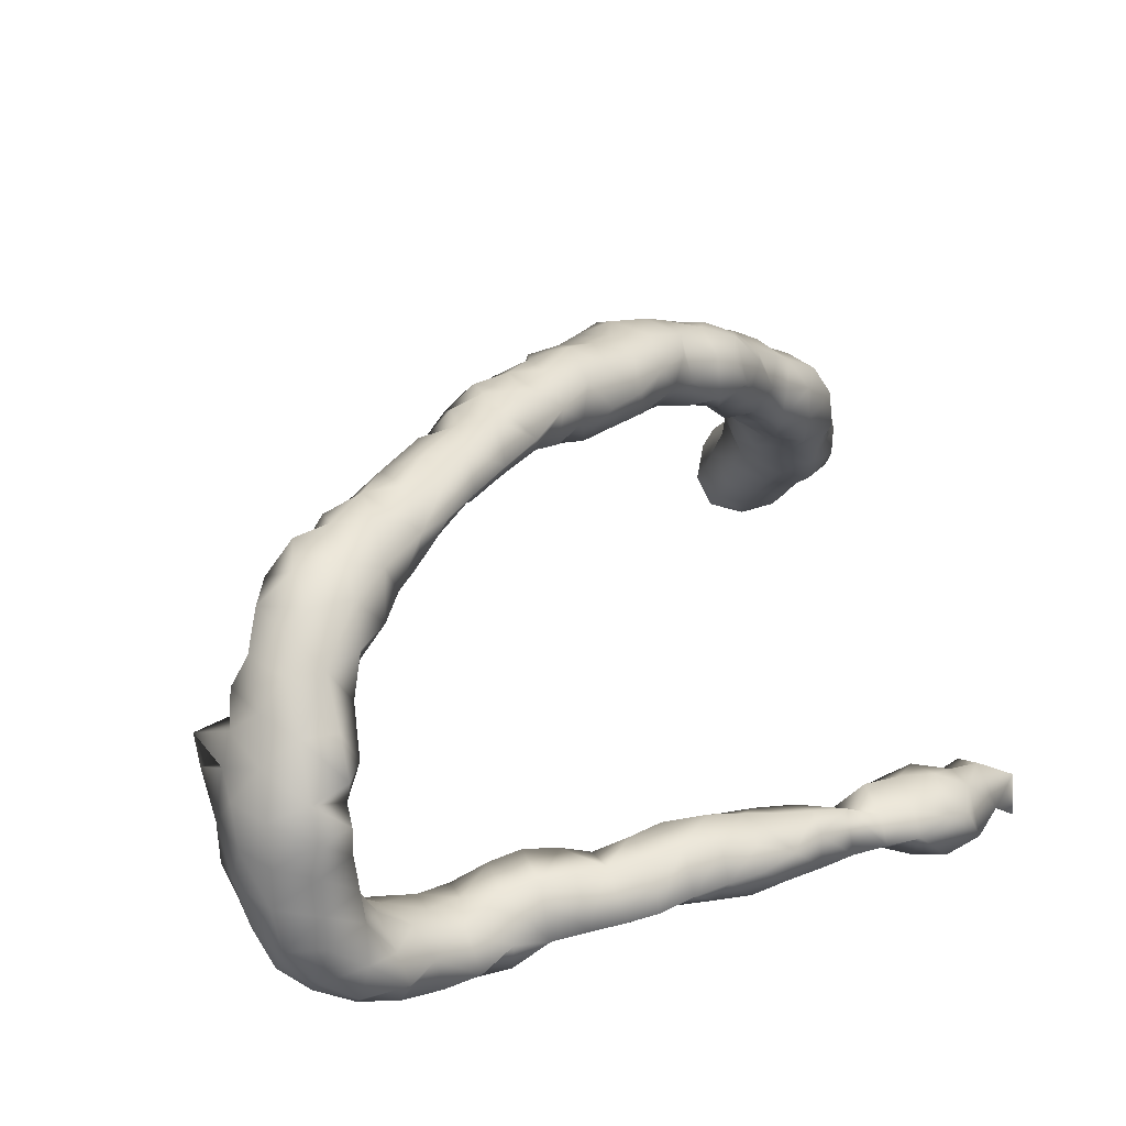
<metadata>
{"format":"obj","ext":"obj","renderer":"f3d","projection":"perspective","resolution":1024,"background":"white","views":[{"elev":35.5,"azim":-18.1,"up":"+Y"}]}
</metadata>
<code>
v 28.01 -69.69 7.032
v 28.4 -70.12 7.158
v 27.99 -70.14 7.384
v 27.57 -69.67 7.334
v 28.44 -69.81 6.772
v 28.39 -69.38 6.758
v 27.93 -69.24 7.299
v 28.38 -69.18 7.237
v 28.83 -70.02 6.729
v 28.85 -70.19 7.292
v 28.49 -70.33 7.699
v 27.52 -70.12 7.53
v 27.91 -70.45 7.825
v 27.35 -69.64 7.877
v 27.8 -69.34 7.787
v 28.75 -69.54 6.37
v 28.84 -69.15 6.802
v 28.37 -69.32 7.802
v 28.84 -69.18 7.302
v 29.23 -69.83 6.375
v 29.27 -70.1 6.843
v 29.31 -69.97 7.301
v 29 -69.94 7.699
v 28.36 -70.43 8.225
v 28.73 -70.01 8.147
v 27.29 -70.25 7.886
v 27.45 -70.69 8.058
v 27.92 -70.73 8.312
v 27.15 -69.97 8.289
v 27.59 -69.71 8.411
v 27.91 -69.51 8.262
v 29.19 -69.26 6.274
v 29.31 -69.16 6.802
v 29.38 -69.44 7.366
v 28.83 -69.51 7.796
v 28.37 -69.57 8.21
v 29.38 -69.55 5.924
v 29.74 -69.93 6.319
v 29.72 -69.92 6.802
v 29.78 -69.5 7.088
v 28.34 -69.98 8.565
v 28.19 -70.48 8.782
v 26.94 -70.39 8.248
v 26.97 -70.9 8.088
v 27.47 -71.1 8.409
v 27.96 -70.93 8.779
v 27.12 -70.34 8.855
v 27.44 -70 8.754
v 27.91 -70.02 8.766
v 29.7 -69.14 6.3
v 29.78 -69.22 5.802
v 29.78 -69.27 6.802
v 29.86 -69.74 5.855
v 30.25 -69.89 6.302
v 30.18 -69.5 6.733
v 28.1 -70.9 9.302
v 27.91 -70.48 9.271
v 26.82 -70.66 8.649
v 26.97 -71.37 8.302
v 26.48 -70.89 8.269
v 27.33 -71.58 8.672
v 27.7 -71.29 8.892
v 27.01 -70.75 9.267
v 27.46 -70.43 9.307
v 30.25 -69.21 6.302
v 30.23 -69.12 5.843
v 29.97 -69.52 5.372
v 30.29 -69.95 5.782
v 30.74 -69.82 5.982
v 30.7 -69.5 6.284
v 27.91 -71.37 9.374
v 27.91 -70.9 9.622
v 26.69 -71.08 8.738
v 26.5 -71.28 8.396
v 26.88 -71.86 8.588
v 27.43 -72.09 8.806
v 27.77 -71.76 9.072
v 26.67 -71.18 9.21
v 26.96 -71.18 9.651
v 27.44 -71 9.738
v 30.72 -69.14 5.802
v 30.3 -69.19 5.369
v 30.33 -69.49 4.935
v 30.36 -69.82 5.337
v 30.79 -70 5.514
v 31.28 -69.82 5.578
v 31.22 -69.51 5.833
v 27.86 -71.37 9.802
v 27.87 -71.84 9.715
v 26.54 -71.67 8.912
v 27.02 -72.39 8.635
v 26.55 -72.31 8.877
v 27.53 -72.61 8.902
v 27.84 -72.2 9.226
v 26.67 -71.67 9.431
v 26.96 -71.69 9.84
v 27.44 -71.37 9.962
v 30.72 -69.08 5.302
v 30.71 -69.5 4.537
v 30.73 -69.85 4.957
v 30.72 -69.19 4.889
v 31.17 -70.1 5.176
v 31.66 -69.98 5.318
v 31.71 -69.45 5.357
v 31.19 -69.14 5.302
v 27.91 -72.31 9.802
v 27.44 -71.84 9.982
v 26.59 -72.17 9.394
v 27.06 -72.87 8.771
v 26.67 -72.69 9.08
v 27.39 -73.25 8.782
v 27.85 -73.04 8.972
v 27.93 -72.65 9.316
v 26.89 -72.2 9.889
v 31.12 -70.01 4.713
v 31.16 -69.51 4.285
v 31.19 -69.17 4.802
v 31.6 -70.24 4.886
v 32.05 -69.87 5.092
v 32.19 -69.46 4.862
v 31.66 -69.23 4.802
v 27.95 -72.78 9.834
v 27.44 -72.31 10.08
v 26.71 -72.7 9.59
v 26.87 -73.14 9.197
v 27.88 -73.44 8.666
v 27.39 -73.75 8.828
v 27.11 -73.55 9.252
v 28.33 -73.4 8.904
v 28.18 -73.08 9.381
v 26.96 -72.73 10.04
v 31.72 -70.21 4.414
v 31.4 -69.89 4.238
v 31.59 -69.31 4.358
v 32.14 -70.33 4.824
v 32.52 -69.92 4.842
v 32.59 -69.54 4.49
v 32.13 -69.26 4.302
v 28.28 -73.35 9.802
v 27.44 -72.78 10.1
v 27.91 -73.25 10.02
v 26.91 -73.23 9.741
v 27.82 -73.85 8.488
v 28.37 -73.72 8.448
v 27.72 -74.15 8.917
v 27.44 -73.97 9.346
v 27.3 -73.67 9.766
v 28.85 -73.74 8.538
v 28.84 -73.56 9.005
v 28.59 -73.41 9.371
v 27.33 -73.26 10.1
v 31.79 -69.99 3.904
v 32.18 -70.39 4.305
v 31.7 -69.5 3.941
v 32.65 -70.35 4.576
v 33 -69.95 4.551
v 33.02 -69.62 4.129
v 32.54 -69.46 3.981
v 32.17 -69.57 3.732
v 28.75 -73.72 9.693
v 28.37 -73.72 9.996
v 27.78 -73.66 10.08
v 28.1 -74.23 8.535
v 28.49 -74.15 8.302
v 28.2 -74.44 8.976
v 27.92 -74.24 9.385
v 27.79 -73.99 9.781
v 29.31 -73.89 8.302
v 28.93 -74.18 8.263
v 29.31 -73.7 8.797
v 29.23 -73.77 9.302
v 32.19 -70.01 3.496
v 32.29 -70.32 3.821
v 32.65 -70.62 4.129
v 33.14 -70.44 4.27
v 33.41 -69.92 4.176
v 32.89 -69.6 3.644
v 33.43 -69.69 3.648
v 32.56 -69.73 3.292
v 28.32 -74.13 9.785
v 28.84 -74.24 9.661
v 29.31 -74.18 9.623
v 28.61 -74.45 8.682
v 28.41 -74.4 9.403
v 28.81 -74.52 9.179
v 29.42 -74.38 8.434
v 29.78 -74.17 8.207
v 29.81 -73.71 8.285
v 29.09 -74.53 8.749
v 29.78 -73.68 8.852
v 29.78 -74.07 9.389
v 32.62 -70.31 3.282
v 32.74 -70.59 3.628
v 33.16 -70.71 3.879
v 33.64 -70.32 4.029
v 33.85 -69.97 3.802
v 33.06 -69.69 3.172
v 33.55 -69.77 3.115
v 33.99 -69.98 3.302
v 32.67 -69.97 2.924
v 33.02 -69.93 2.749
v 29.31 -74.53 9.302
v 29.62 -74.58 8.845
v 30.03 -74.45 8.524
v 30.29 -74.12 8.215
v 30.24 -73.67 8.245
v 30.25 -73.65 8.886
v 30.25 -74.21 9.326
v 29.78 -74.52 9.302
v 32.98 -70.46 2.876
v 33.14 -70.74 3.277
v 33.55 -70.78 3.667
v 33.99 -70.43 3.795
v 33.92 -70.04 2.776
v 33.41 -70.15 2.734
v 34.47 -70.33 3.422
v 34.43 -70.17 2.891
v 30.19 -74.55 8.948
v 30.61 -74.39 8.397
v 30.69 -73.73 8.291
v 30.72 -73.67 8.851
v 30.72 -74.2 9.325
v 30.68 -74.54 8.907
v 33.45 -70.75 2.737
v 33.64 -70.97 3.159
v 34 -70.92 3.569
v 34.47 -70.9 3.572
v 34.13 -70.31 2.398
v 33.59 -70.37 2.379
v 34.74 -70.43 3.302
v 34.95 -70.91 3.316
v 34.65 -70.4 2.402
v 34.96 -70.44 2.857
v 31.11 -73.93 8.279
v 31.08 -74.41 8.413
v 31.13 -73.73 8.802
v 31.16 -74.52 8.919
v 31.19 -74.19 9.326
v 33.85 -70.8 2.295
v 33.93 -71.12 2.689
v 34.16 -71.19 3.132
v 34.62 -71.3 3.155
v 34.33 -70.68 2.06
v 35.12 -71.34 3.034
v 35.3 -70.85 2.895
v 35.11 -70.67 2.379
v 34.86 -70.76 1.945
v 31.57 -73.76 8.345
v 31.54 -74.21 8.067
v 31.54 -74.6 8.469
v 31.66 -73.76 8.802
v 31.64 -74.48 8.965
v 31.63 -74.18 9.297
v 34.22 -71.2 2.219
v 34.45 -71.43 2.622
v 34.84 -71.72 2.842
v 34.53 -71.1 1.792
v 35.36 -71.81 2.672
v 35.54 -71.37 2.828
v 35.47 -71 2.411
v 35.32 -70.97 1.86
v 34.95 -71.31 1.578
v 32.03 -73.79 8.185
v 32.13 -73.74 8.685
v 32.01 -74.25 7.943
v 31.97 -74.63 8.216
v 32.02 -74.64 8.769
v 32.13 -74.18 9.155
v 34.65 -71.53 2.031
v 34.88 -71.81 2.343
v 35.26 -72.17 2.294
v 35.81 -72.14 2.564
v 35.89 -71.65 2.512
v 35.82 -71.25 2.238
v 35.4 -71.44 1.405
v 35.73 -71.24 1.743
v 35.05 -71.88 1.779
v 32.6 -73.72 8.295
v 32.43 -74.04 7.974
v 32.59 -73.82 8.802
v 32.51 -74.56 7.968
v 32.41 -74.74 8.417
v 32.5 -74.6 8.881
v 32.59 -74.18 9.071
v 35.51 -72.47 1.925
v 35.84 -72.54 2.296
v 36.35 -72.29 2.307
v 36.32 -71.84 2.276
v 36.15 -71.55 1.918
v 35.4 -71.87 1.275
v 35.99 -71.57 1.438
v 35.35 -72.28 1.549
v 32.88 -74.11 7.907
v 33.06 -73.82 8.302
v 33.06 -73.93 8.802
v 32.9 -74.79 8.413
v 33.05 -74.59 8.005
v 32.99 -74.66 8.871
v 33.06 -74.18 9.011
v 35.61 -72.76 1.363
v 35.9 -72.84 1.854
v 36.34 -72.78 2.196
v 36.85 -72.26 1.863
v 36.61 -71.84 1.802
v 35.87 -71.84 1.066
v 35.53 -72.33 1.025
v 36.43 -71.87 1.272
v 33.39 -74.15 7.908
v 33.53 -73.95 8.302
v 33.57 -74.16 8.826
v 33.45 -74.78 8.446
v 33.56 -74.59 8.017
v 33.48 -74.58 8.846
v 35.76 -73.33 1.011
v 35.89 -73.19 1.465
v 35.64 -72.83 0.7889
v 36.34 -73.18 1.748
v 36.89 -72.78 1.917
v 37.07 -72.73 1.38
v 36.82 -72.24 1.321
v 35.91 -72.29 0.668
v 36.42 -72.14 0.8961
v 33.95 -74.24 7.915
v 34 -74.04 8.302
v 34 -74.65 8.69
v 34 -74.18 8.594
v 33.96 -74.81 8.272
v 34.07 -74.57 8.005
v 35.82 -73.32 0.4885
v 36 -73.83 0.8308
v 36.19 -73.59 1.368
v 36.05 -72.83 0.406
v 36.79 -73.65 1.512
v 36.81 -73.14 1.747
v 37.15 -73.08 0.8103
v 36.88 -72.58 0.8679
v 37.21 -73.27 1.317
v 36.41 -72.5 0.5798
v 34.49 -74.17 8.255
v 34.47 -74.65 8.594
v 34.6 -74.85 8.194
v 34.44 -74.61 7.791
v 36.31 -73.26 0.1402
v 35.89 -73.75 0.2272
v 36.06 -74.27 0.4496
v 36.4 -74.31 0.8454
v 36.46 -73.97 1.201
v 36.67 -72.88 0.4075
v 36.93 -74.19 1.142
v 37.26 -73.8 1.186
v 37.38 -73.62 0.7149
v 36.96 -73.25 0.3231
v 34.94 -74.35 8.302
v 34.94 -74.65 8.57
v 34.9 -74.9 7.8
v 35.08 -75.01 8.248
v 35.01 -74.59 7.51
v 34.94 -74.25 7.802
v 36.21 -73.75 -0.1676
v 36.74 -73.57 -0.0593
v 35.86 -74.24 -0.04494
v 36.07 -74.77 0.1249
v 36.44 -74.75 0.4749
v 36.89 -74.57 0.7216
v 37.37 -74.28 0.7676
v 37.47 -74.12 0.288
v 37.24 -73.65 0.2149
v 35.41 -74.42 8.302
v 35.41 -74.65 8.569
v 35.36 -75.09 7.732
v 35.47 -75.18 8.298
v 35.42 -74.68 7.295
v 35.46 -74.31 7.737
v 36.63 -73.99 -0.3922
v 36.05 -74.16 -0.5236
v 37.13 -74 -0.1613
v 35.86 -74.72 -0.3504
v 36.09 -75.25 -0.2534
v 36.45 -75.23 0.1119
v 36.9 -75.04 0.302
v 37.27 -74.68 0.3565
v 37.36 -74.52 -0.1299
v 35.88 -74.57 8.406
v 35.93 -74.35 7.798
v 35.88 -75.2 8.42
v 35.74 -75.13 7.393
v 35.87 -75.28 7.896
v 35.86 -74.6 7.255
v 37.01 -74.38 -0.5182
v 36.5 -74.37 -0.7296
v 36.01 -74.64 -0.826
v 35.91 -75.17 -0.757
v 36.12 -75.67 -0.6769
v 36.51 -75.67 -0.3165
v 36.93 -75.48 -0.1361
v 37.3 -75.1 -0.1122
v 36.2 -74.65 8.302
v 36.38 -75.09 8.329
v 36.4 -74.6 7.885
v 36.33 -74.62 7.485
v 36.32 -74.92 7.154
v 36.34 -75.29 7.302
v 36.34 -75.34 7.802
v 36.88 -74.73 -0.8971
v 36.41 -74.77 -1.083
v 36.86 -75.13 7.85
v 36.81 -74.79 7.302
v 36.8 -75.12 6.796
v 36.92 -75.52 7.302
v 37.28 -75.59 7.568
v 37.33 -75.08 7.353
f 2 3 1
f 1 3 4
f 1 5 2
f 6 5 1
f 4 7 1
f 6 1 8
f 8 1 7
f 2 9 10
f 5 9 2
f 11 3 2
f 11 2 10
f 4 3 12
f 12 3 13
f 11 13 3
f 12 14 4
f 7 4 15
f 4 14 15
f 16 9 5
f 6 16 5
f 16 6 17
f 6 8 17
f 7 15 18
f 7 18 8
f 17 8 19
f 18 19 8
f 21 9 20
f 16 20 9
f 21 10 9
f 22 10 21
f 11 10 23
f 23 10 22
f 24 13 11
f 23 25 11
f 25 24 11
f 26 12 13
f 14 12 26
f 26 13 27
f 27 13 28
f 13 24 28
f 29 14 26
f 30 14 29
f 14 31 15
f 31 14 30
f 18 15 31
f 20 16 32
f 16 17 32
f 32 17 33
f 17 19 34
f 17 34 33
f 35 19 18
f 36 18 31
f 35 18 36
f 34 19 35
f 20 37 38
f 37 20 32
f 39 21 20
f 39 20 38
f 39 22 21
f 22 40 34
f 22 39 40
f 34 23 22
f 34 35 23
f 25 23 35
f 24 25 41
f 24 42 28
f 41 42 24
f 36 25 35
f 25 36 41
f 43 26 27
f 43 29 26
f 44 43 27
f 44 27 45
f 27 28 45
f 46 45 28
f 28 42 46
f 48 29 47
f 47 29 43
f 29 48 30
f 31 30 49
f 49 30 48
f 36 31 49
f 51 32 50
f 37 32 51
f 32 33 50
f 50 33 52
f 34 52 33
f 34 40 52
f 36 49 41
f 37 51 53
f 37 53 38
f 38 53 54
f 54 55 38
f 55 39 38
f 55 40 39
f 55 52 40
f 49 42 41
f 42 56 46
f 57 56 42
f 42 49 57
f 43 58 47
f 43 44 58
f 59 60 44
f 45 59 44
f 60 58 44
f 61 59 45
f 61 45 62
f 45 46 62
f 56 62 46
f 63 47 58
f 63 64 47
f 47 64 48
f 64 49 48
f 64 57 49
f 66 50 65
f 51 50 66
f 52 65 50
f 67 51 66
f 67 53 51
f 55 65 52
f 53 67 68
f 54 53 68
f 54 68 69
f 54 69 70
f 70 55 54
f 70 65 55
f 71 62 56
f 72 71 56
f 56 57 72
f 57 64 72
f 58 60 73
f 58 73 63
f 59 74 60
f 75 74 59
f 75 59 61
f 74 59 60
f 59 73 60
f 73 59 74
f 61 76 75
f 76 61 77
f 62 77 61
f 71 77 62
f 63 73 78
f 79 63 78
f 79 80 63
f 64 63 80
f 72 64 80
f 65 81 66
f 70 81 65
f 82 67 66
f 82 66 81
f 67 83 84
f 67 82 83
f 68 67 84
f 85 69 68
f 68 84 85
f 86 69 85
f 87 69 86
f 69 87 70
f 87 81 70
f 89 71 88
f 71 89 77
f 80 71 72
f 80 88 71
f 73 74 90
f 73 90 78
f 75 90 74
f 75 91 92
f 90 75 92
f 75 76 91
f 76 93 91
f 76 94 93
f 76 77 94
f 77 89 94
f 78 90 95
f 95 79 78
f 95 96 79
f 79 96 97
f 80 79 97
f 88 80 97
f 82 81 98
f 98 81 87
f 83 82 98
f 83 99 100
f 83 101 99
f 83 100 84
f 101 83 98
f 100 85 84
f 85 100 102
f 102 86 85
f 103 86 102
f 104 86 103
f 104 87 86
f 98 87 105
f 87 104 105
f 97 89 88
f 94 89 106
f 107 106 89
f 97 107 89
f 92 108 90
f 90 108 95
f 91 109 110
f 91 93 109
f 110 92 91
f 110 108 92
f 111 109 93
f 111 93 112
f 113 112 93
f 94 113 93
f 94 106 113
f 95 108 114
f 96 95 114
f 96 114 107
f 97 96 107
f 101 98 105
f 99 115 100
f 99 116 115
f 116 99 117
f 117 99 101
f 100 115 102
f 101 105 117
f 102 115 118
f 102 118 103
f 119 103 118
f 103 119 104
f 119 120 104
f 117 105 104
f 117 104 121
f 104 120 121
f 113 106 122
f 106 123 122
f 107 123 106
f 107 114 123
f 114 108 124
f 124 108 110
f 109 125 110
f 109 111 125
f 125 124 110
f 111 126 127
f 112 126 111
f 128 111 127
f 128 125 111
f 129 126 112
f 112 130 129
f 112 113 130
f 122 130 113
f 131 114 124
f 114 131 123
f 115 132 118
f 115 133 132
f 116 133 115
f 133 116 134
f 116 117 134
f 134 117 121
f 118 132 135
f 135 119 118
f 136 119 135
f 136 120 119
f 137 120 136
f 138 121 120
f 120 137 138
f 134 121 138
f 139 130 122
f 140 141 122
f 122 141 139
f 122 123 140
f 123 131 140
f 125 142 124
f 142 131 124
f 142 125 128
f 143 127 126
f 144 143 126
f 144 126 129
f 145 127 143
f 127 146 128
f 146 127 145
f 146 147 128
f 147 142 128
f 148 144 129
f 149 148 129
f 149 129 150
f 129 130 150
f 139 150 130
f 131 142 151
f 131 151 140
f 133 152 132
f 132 152 153
f 135 132 153
f 152 133 154
f 154 133 134
f 138 154 134
f 153 155 135
f 135 155 136
f 156 136 155
f 136 156 137
f 137 157 158
f 158 138 137
f 137 156 157
f 159 154 138
f 159 138 158
f 160 150 139
f 139 141 161
f 160 139 161
f 140 151 141
f 151 162 141
f 161 141 162
f 142 147 151
f 163 145 143
f 144 163 143
f 144 164 163
f 144 148 164
f 166 145 165
f 165 145 163
f 166 146 145
f 146 167 147
f 166 167 146
f 162 147 167
f 151 147 162
f 169 148 168
f 148 170 168
f 170 148 149
f 164 148 169
f 150 171 149
f 171 170 149
f 171 150 160
f 152 172 173
f 159 172 152
f 152 173 153
f 152 154 159
f 173 174 153
f 153 174 155
f 175 155 174
f 156 155 175
f 156 175 176
f 176 157 156
f 157 177 158
f 157 178 177
f 176 178 157
f 158 179 159
f 179 158 177
f 179 172 159
f 160 180 181
f 182 160 181
f 171 160 182
f 160 161 180
f 161 167 180
f 161 162 167
f 163 183 165
f 163 164 183
f 169 183 164
f 166 165 184
f 185 165 183
f 184 165 185
f 180 166 184
f 180 167 166
f 186 169 168
f 186 168 187
f 168 188 187
f 170 188 168
f 189 169 186
f 189 183 169
f 188 170 190
f 170 171 190
f 171 191 190
f 191 171 182
f 172 179 192
f 172 192 173
f 192 193 173
f 174 173 193
f 174 193 194
f 174 194 175
f 195 175 194
f 195 176 175
f 176 195 196
f 196 178 176
f 179 177 197
f 197 177 178
f 197 178 198
f 198 178 199
f 199 178 196
f 192 179 200
f 201 179 197
f 201 200 179
f 181 180 184
f 181 184 185
f 182 181 202
f 202 181 185
f 191 182 202
f 185 183 189
f 185 189 202
f 189 186 203
f 204 186 187
f 203 186 204
f 205 187 188
f 204 187 205
f 205 188 206
f 188 190 207
f 188 207 206
f 202 189 203
f 190 208 207
f 191 208 190
f 191 202 209
f 208 191 209
f 210 211 192
f 192 200 210
f 192 211 193
f 193 211 194
f 211 212 194
f 212 195 194
f 213 195 212
f 196 195 213
f 213 199 196
f 201 197 198
f 198 214 215
f 201 198 215
f 214 198 199
f 217 199 216
f 214 199 217
f 216 199 213
f 210 200 201
f 210 201 215
f 202 203 209
f 218 203 204
f 209 203 218
f 204 205 219
f 218 204 219
f 205 206 220
f 205 220 219
f 206 207 220
f 220 207 221
f 207 222 221
f 208 222 207
f 209 218 208
f 222 208 223
f 208 218 223
f 224 210 215
f 224 211 210
f 224 225 211
f 211 225 212
f 213 212 226
f 226 212 225
f 213 226 227
f 213 227 216
f 229 214 228
f 229 215 214
f 228 214 217
f 224 215 229
f 216 230 217
f 231 216 227
f 231 230 216
f 228 217 232
f 233 232 217
f 230 233 217
f 218 219 223
f 220 234 219
f 219 234 235
f 223 219 235
f 236 234 220
f 220 221 236
f 236 221 222
f 222 223 237
f 222 237 238
f 236 222 238
f 237 223 235
f 239 240 224
f 224 229 239
f 225 224 240
f 241 225 240
f 226 225 241
f 227 226 241
f 227 241 242
f 231 227 242
f 228 239 229
f 228 243 239
f 232 243 228
f 233 230 231
f 242 244 231
f 245 231 244
f 231 245 233
f 232 246 247
f 243 232 247
f 233 246 232
f 246 233 245
f 249 234 248
f 249 235 234
f 234 236 248
f 250 235 249
f 237 235 250
f 248 236 251
f 238 251 236
f 237 250 252
f 252 238 237
f 252 253 238
f 253 251 238
f 243 254 239
f 240 239 254
f 255 240 254
f 240 255 241
f 241 255 242
f 244 242 256
f 255 256 242
f 243 257 254
f 257 243 247
f 258 259 244
f 256 258 244
f 245 244 259
f 259 260 245
f 246 245 260
f 261 247 246
f 260 261 246
f 262 257 247
f 247 261 262
f 248 263 249
f 264 248 251
f 248 264 263
f 266 249 265
f 250 249 266
f 249 263 265
f 250 266 267
f 250 267 252
f 264 251 253
f 268 252 267
f 268 253 252
f 264 253 268
f 257 269 254
f 254 269 255
f 269 270 255
f 270 256 255
f 258 256 270
f 269 257 262
f 271 258 270
f 258 272 273
f 271 272 258
f 259 258 273
f 274 259 273
f 259 274 260
f 261 260 274
f 262 261 275
f 276 275 261
f 276 261 274
f 269 262 277
f 262 275 277
f 278 279 263
f 263 279 265
f 278 263 264
f 264 280 278
f 280 264 268
f 265 281 266
f 265 279 281
f 282 266 281
f 267 266 282
f 283 267 282
f 268 267 283
f 268 283 284
f 280 268 284
f 269 277 270
f 270 277 271
f 285 286 271
f 271 277 285
f 271 286 272
f 287 272 286
f 287 288 272
f 272 288 273
f 273 289 274
f 289 273 288
f 274 289 276
f 275 290 277
f 290 275 291
f 275 276 291
f 291 276 289
f 292 285 277
f 292 277 290
f 279 278 293
f 293 278 294
f 294 278 280
f 281 279 293
f 294 280 295
f 295 280 284
f 296 282 281
f 297 296 281
f 281 293 297
f 283 282 296
f 283 296 298
f 284 283 298
f 284 298 299
f 295 284 299
f 301 285 300
f 285 292 300
f 285 301 286
f 286 302 287
f 301 302 286
f 303 287 302
f 287 303 304
f 288 287 304
f 304 289 288
f 291 289 304
f 305 306 290
f 290 306 292
f 305 290 291
f 307 305 291
f 307 291 304
f 300 292 306
f 297 293 308
f 308 293 294
f 309 308 294
f 294 295 310
f 294 310 309
f 310 295 299
f 311 296 297
f 298 296 311
f 312 311 297
f 312 297 308
f 298 311 313
f 299 298 313
f 310 299 313
f 314 315 300
f 314 300 316
f 300 306 316
f 315 301 300
f 315 317 301
f 302 301 317
f 318 302 317
f 303 302 318
f 303 319 320
f 318 319 303
f 303 320 304
f 304 320 307
f 321 306 305
f 321 305 322
f 305 307 322
f 321 316 306
f 307 320 322
f 312 308 323
f 323 308 309
f 324 323 309
f 310 324 309
f 313 325 310
f 325 326 310
f 310 326 324
f 327 311 312
f 327 325 311
f 325 313 311
f 327 312 328
f 312 323 328
f 329 330 314
f 316 329 314
f 330 331 314
f 315 314 331
f 315 331 317
f 332 329 316
f 321 332 316
f 317 331 333
f 317 333 334
f 318 317 334
f 318 334 319
f 319 335 336
f 337 335 319
f 336 320 319
f 334 337 319
f 336 322 320
f 338 321 322
f 332 321 338
f 322 336 338
f 339 328 323
f 339 323 324
f 339 324 326
f 340 325 327
f 326 325 340
f 326 340 339
f 327 328 341
f 340 327 341
f 328 342 341
f 339 342 328
f 329 343 344
f 329 332 343
f 330 329 344
f 330 345 346
f 330 344 345
f 346 347 330
f 330 347 331
f 333 331 347
f 348 343 332
f 338 348 332
f 350 333 349
f 349 333 347
f 334 333 337
f 337 333 350
f 335 351 352
f 352 348 335
f 335 348 336
f 351 335 337
f 338 336 348
f 350 351 337
f 342 339 353
f 354 339 340
f 353 339 354
f 354 340 341
f 341 342 355
f 341 355 356
f 354 341 356
f 355 342 357
f 357 342 358
f 342 353 358
f 343 359 344
f 360 343 352
f 360 359 343
f 343 348 352
f 361 345 344
f 344 359 361
f 345 361 362
f 362 363 345
f 363 346 345
f 363 364 346
f 349 346 364
f 349 347 346
f 349 364 365
f 350 349 365
f 350 365 351
f 351 366 367
f 365 366 351
f 367 352 351
f 352 367 360
f 358 353 368
f 368 353 354
f 354 356 369
f 368 354 369
f 357 370 355
f 356 355 370
f 371 356 370
f 356 371 369
f 357 372 370
f 372 357 373
f 373 357 358
f 358 368 373
f 375 359 374
f 361 359 375
f 360 374 359
f 376 374 360
f 360 367 376
f 361 375 377
f 377 362 361
f 378 362 377
f 378 379 362
f 362 379 363
f 363 380 364
f 379 380 363
f 380 381 364
f 364 381 365
f 365 381 366
f 366 382 376
f 381 382 366
f 376 367 366
f 384 368 383
f 373 368 384
f 383 368 369
f 369 371 385
f 369 385 383
f 370 386 387
f 372 386 370
f 371 370 387
f 371 387 385
f 386 372 388
f 372 373 388
f 388 373 384
f 390 374 389
f 389 374 376
f 375 374 390
f 375 391 377
f 375 390 391
f 389 376 382
f 392 377 391
f 377 392 378
f 393 378 392
f 394 378 393
f 378 394 379
f 395 380 379
f 394 395 379
f 395 396 380
f 381 380 396
f 381 396 382
f 383 397 384
f 398 383 385
f 398 397 383
f 400 384 399
f 388 384 400
f 397 399 384
f 385 387 398
f 402 386 401
f 386 388 401
f 403 386 402
f 387 386 403
f 398 387 403
f 401 388 400
f 389 404 390
f 405 391 390
f 404 405 390
f 399 397 398
f 406 398 403
f 398 406 399
f 399 407 400
f 406 407 399
f 407 401 400
f 401 408 402
f 408 401 407
f 402 408 409
f 403 402 409
f 403 409 406
f 409 410 406
f 410 411 406
f 406 411 407
f 408 407 411

</code>
